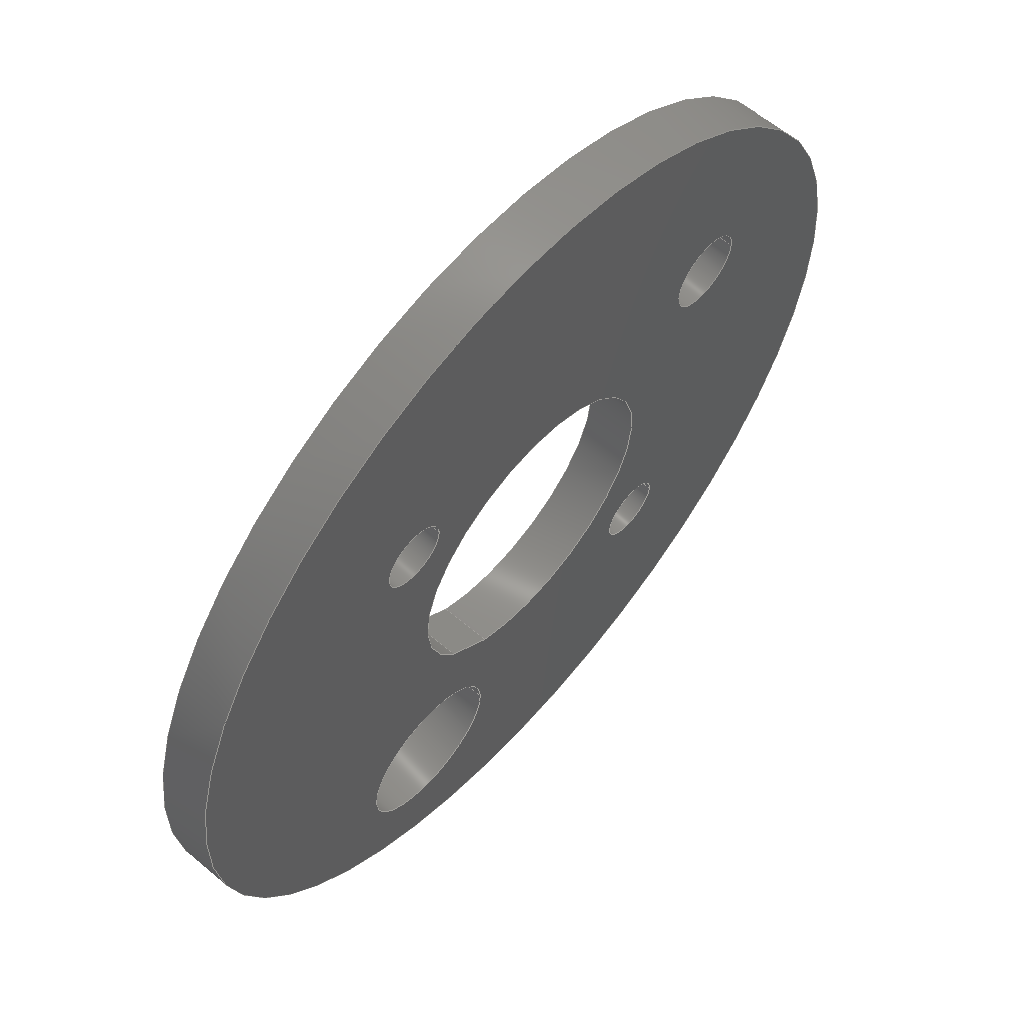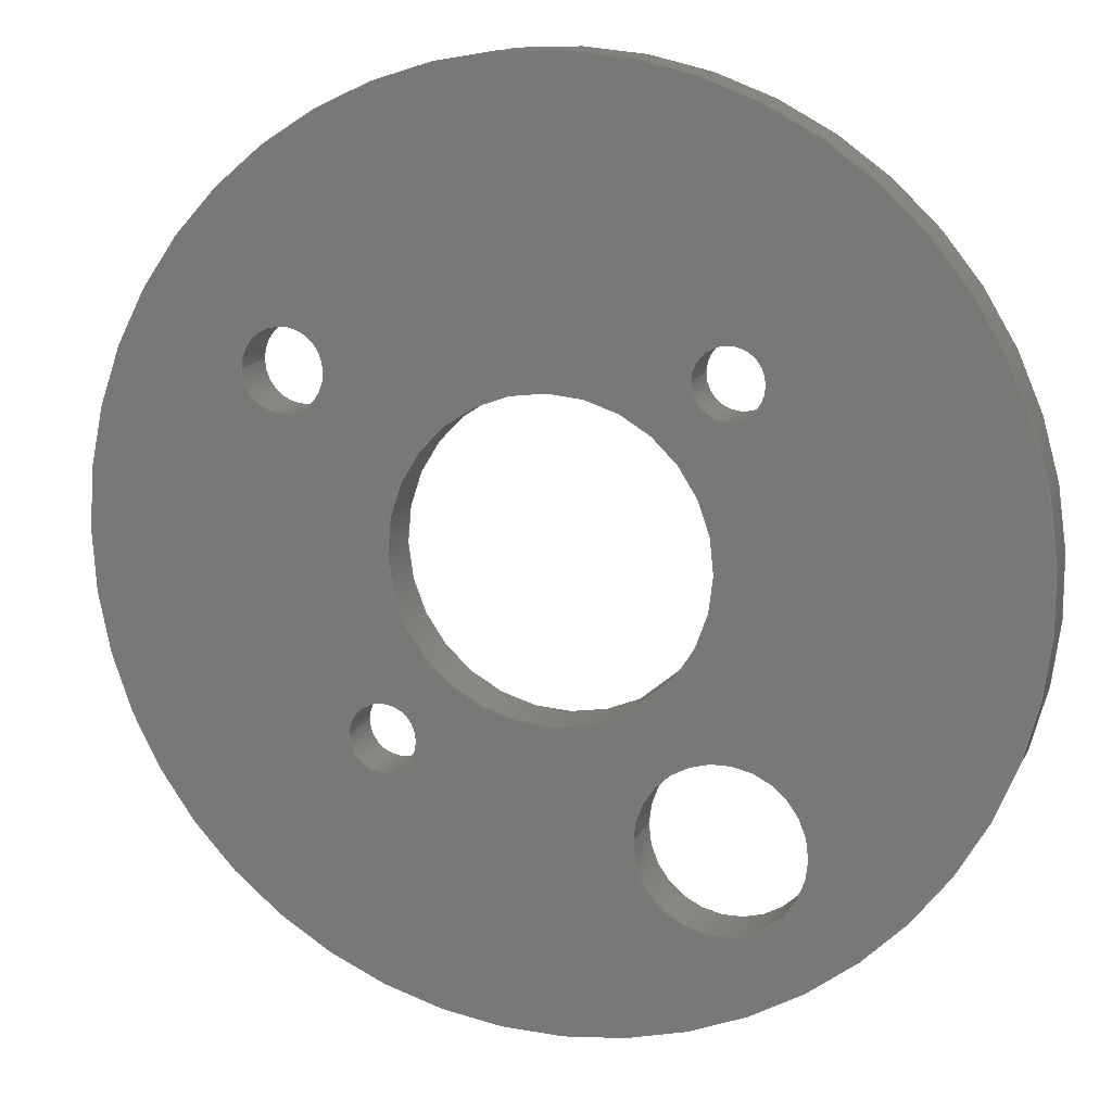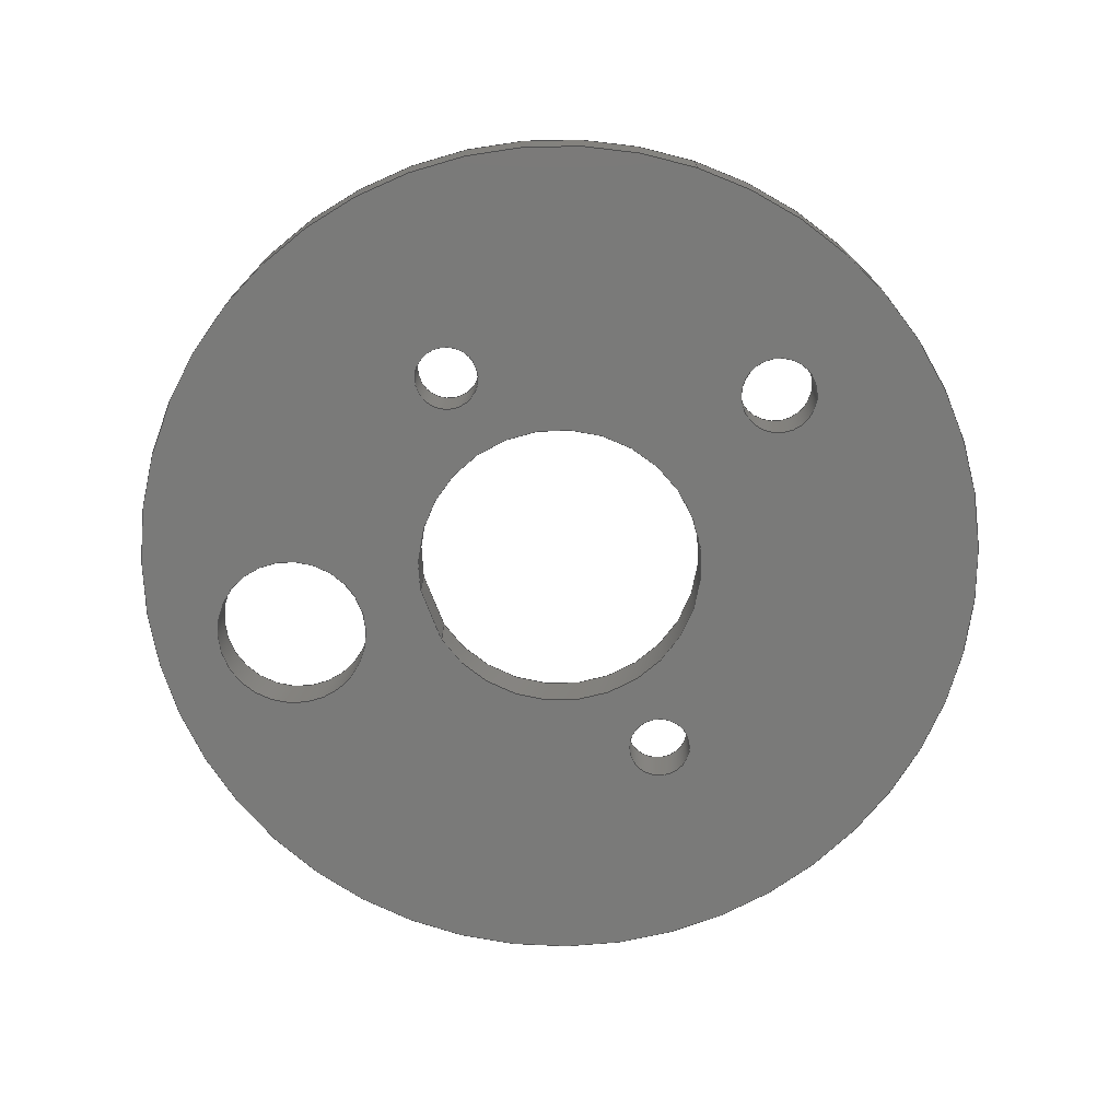
<metadata>
{"format":"step","ext":"step","renderer":"f3d","projection":"perspective","resolution":1024,"background":"white","views":[{"elev":60.7,"azim":130.8,"up":"+Z"},{"elev":13.3,"azim":17.8,"up":"+Z"},{"elev":-72.9,"azim":-108.2,"up":"+Y"}]}
</metadata>
<code>
ISO-10303-21;
DATA;
#1=MECHANICAL_DESIGN_GEOMETRIC_PRESENTATION_REPRESENTATION('',(#4),#305);
#2=SHAPE_REPRESENTATION_RELATIONSHIP('SRR','None',#315,#3);
#3=ADVANCED_BREP_SHAPE_REPRESENTATION('',(#5),#304);
#4=STYLED_ITEM('',(#324),#5);
#5=MANIFOLD_SOLID_BREP('Screwing Jig',#169);
#6=FACE_BOUND('',#36,.T.);
#7=FACE_BOUND('',#37,.T.);
#8=FACE_BOUND('',#38,.T.);
#9=FACE_BOUND('',#39,.T.);
#10=FACE_BOUND('',#40,.T.);
#11=FACE_BOUND('',#42,.T.);
#12=FACE_BOUND('',#43,.T.);
#13=FACE_BOUND('',#44,.T.);
#14=FACE_BOUND('',#45,.T.);
#15=FACE_BOUND('',#46,.T.);
#16=PLANE('',#201);
#17=PLANE('',#202);
#18=PLANE('',#203);
#19=FACE_OUTER_BOUND('',#28,.T.);
#20=FACE_OUTER_BOUND('',#29,.T.);
#21=FACE_OUTER_BOUND('',#30,.T.);
#22=FACE_OUTER_BOUND('',#31,.T.);
#23=FACE_OUTER_BOUND('',#32,.T.);
#24=FACE_OUTER_BOUND('',#33,.T.);
#25=FACE_OUTER_BOUND('',#34,.T.);
#26=FACE_OUTER_BOUND('',#35,.T.);
#27=FACE_OUTER_BOUND('',#41,.T.);
#28=EDGE_LOOP('',(#112,#113,#114,#115));
#29=EDGE_LOOP('',(#116,#117,#118,#119));
#30=EDGE_LOOP('',(#120,#121,#122,#123));
#31=EDGE_LOOP('',(#124,#125,#126,#127));
#32=EDGE_LOOP('',(#128,#129,#130,#131));
#33=EDGE_LOOP('',(#132,#133,#134,#135));
#34=EDGE_LOOP('',(#136,#137,#138,#139));
#35=EDGE_LOOP('',(#140));
#36=EDGE_LOOP('',(#141));
#37=EDGE_LOOP('',(#142));
#38=EDGE_LOOP('',(#143));
#39=EDGE_LOOP('',(#144));
#40=EDGE_LOOP('',(#145,#146));
#41=EDGE_LOOP('',(#147));
#42=EDGE_LOOP('',(#148,#149));
#43=EDGE_LOOP('',(#150));
#44=EDGE_LOOP('',(#151));
#45=EDGE_LOOP('',(#152));
#46=EDGE_LOOP('',(#153));
#47=LINE('',#262,#56);
#48=LINE('',#268,#57);
#49=LINE('',#274,#58);
#50=LINE('',#280,#59);
#51=LINE('',#286,#60);
#52=LINE('',#293,#61);
#53=LINE('',#296,#62);
#54=LINE('',#298,#63);
#55=LINE('',#299,#64);
#56=VECTOR('',#210,0.1551);
#57=VECTOR('',#217,0.07716);
#58=VECTOR('',#224,0.8612);
#59=VECTOR('',#231,0.06398);
#60=VECTOR('',#238,0.06398);
#61=VECTOR('',#245,0.3937);
#62=VECTOR('',#248,0.3937);
#63=VECTOR('',#251,0.3937);
#64=VECTOR('',#252,0.3937);
#65=CIRCLE('',#184,0.1551);
#66=CIRCLE('',#185,0.1551);
#67=CIRCLE('',#187,0.07716);
#68=CIRCLE('',#188,0.07716);
#69=CIRCLE('',#190,0.8612);
#70=CIRCLE('',#191,0.8612);
#71=CIRCLE('',#193,0.06398);
#72=CIRCLE('',#194,0.06398);
#73=CIRCLE('',#196,0.06398);
#74=CIRCLE('',#197,0.06398);
#75=CIRCLE('',#199,0.2922);
#76=CIRCLE('',#200,0.2922);
#77=VERTEX_POINT('',#259);
#78=VERTEX_POINT('',#261);
#79=VERTEX_POINT('',#265);
#80=VERTEX_POINT('',#267);
#81=VERTEX_POINT('',#271);
#82=VERTEX_POINT('',#273);
#83=VERTEX_POINT('',#277);
#84=VERTEX_POINT('',#279);
#85=VERTEX_POINT('',#283);
#86=VERTEX_POINT('',#285);
#87=VERTEX_POINT('',#289);
#88=VERTEX_POINT('',#290);
#89=VERTEX_POINT('',#292);
#90=VERTEX_POINT('',#294);
#91=EDGE_CURVE('',#77,#77,#65,.T.);
#92=EDGE_CURVE('',#77,#78,#47,.T.);
#93=EDGE_CURVE('',#78,#78,#66,.T.);
#94=EDGE_CURVE('',#79,#79,#67,.T.);
#95=EDGE_CURVE('',#79,#80,#48,.T.);
#96=EDGE_CURVE('',#80,#80,#68,.T.);
#97=EDGE_CURVE('',#81,#81,#69,.T.);
#98=EDGE_CURVE('',#81,#82,#49,.T.);
#99=EDGE_CURVE('',#82,#82,#70,.T.);
#100=EDGE_CURVE('',#83,#83,#71,.T.);
#101=EDGE_CURVE('',#83,#84,#50,.T.);
#102=EDGE_CURVE('',#84,#84,#72,.T.);
#103=EDGE_CURVE('',#85,#85,#73,.T.);
#104=EDGE_CURVE('',#85,#86,#51,.T.);
#105=EDGE_CURVE('',#86,#86,#74,.T.);
#106=EDGE_CURVE('',#87,#88,#75,.T.);
#107=EDGE_CURVE('',#87,#89,#52,.T.);
#108=EDGE_CURVE('',#90,#89,#76,.T.);
#109=EDGE_CURVE('',#88,#90,#53,.T.);
#110=EDGE_CURVE('',#88,#87,#54,.T.);
#111=EDGE_CURVE('',#89,#90,#55,.T.);
#112=ORIENTED_EDGE('',*,*,#91,.F.);
#113=ORIENTED_EDGE('',*,*,#92,.T.);
#114=ORIENTED_EDGE('',*,*,#93,.F.);
#115=ORIENTED_EDGE('',*,*,#92,.F.);
#116=ORIENTED_EDGE('',*,*,#94,.F.);
#117=ORIENTED_EDGE('',*,*,#95,.T.);
#118=ORIENTED_EDGE('',*,*,#96,.F.);
#119=ORIENTED_EDGE('',*,*,#95,.F.);
#120=ORIENTED_EDGE('',*,*,#97,.F.);
#121=ORIENTED_EDGE('',*,*,#98,.T.);
#122=ORIENTED_EDGE('',*,*,#99,.F.);
#123=ORIENTED_EDGE('',*,*,#98,.F.);
#124=ORIENTED_EDGE('',*,*,#100,.F.);
#125=ORIENTED_EDGE('',*,*,#101,.T.);
#126=ORIENTED_EDGE('',*,*,#102,.T.);
#127=ORIENTED_EDGE('',*,*,#101,.F.);
#128=ORIENTED_EDGE('',*,*,#103,.F.);
#129=ORIENTED_EDGE('',*,*,#104,.T.);
#130=ORIENTED_EDGE('',*,*,#105,.T.);
#131=ORIENTED_EDGE('',*,*,#104,.F.);
#132=ORIENTED_EDGE('',*,*,#106,.F.);
#133=ORIENTED_EDGE('',*,*,#107,.T.);
#134=ORIENTED_EDGE('',*,*,#108,.F.);
#135=ORIENTED_EDGE('',*,*,#109,.F.);
#136=ORIENTED_EDGE('',*,*,#110,.F.);
#137=ORIENTED_EDGE('',*,*,#109,.T.);
#138=ORIENTED_EDGE('',*,*,#111,.F.);
#139=ORIENTED_EDGE('',*,*,#107,.F.);
#140=ORIENTED_EDGE('',*,*,#99,.T.);
#141=ORIENTED_EDGE('',*,*,#100,.T.);
#142=ORIENTED_EDGE('',*,*,#103,.T.);
#143=ORIENTED_EDGE('',*,*,#96,.T.);
#144=ORIENTED_EDGE('',*,*,#93,.T.);
#145=ORIENTED_EDGE('',*,*,#111,.T.);
#146=ORIENTED_EDGE('',*,*,#108,.T.);
#147=ORIENTED_EDGE('',*,*,#97,.T.);
#148=ORIENTED_EDGE('',*,*,#106,.T.);
#149=ORIENTED_EDGE('',*,*,#110,.T.);
#150=ORIENTED_EDGE('',*,*,#102,.F.);
#151=ORIENTED_EDGE('',*,*,#105,.F.);
#152=ORIENTED_EDGE('',*,*,#94,.T.);
#153=ORIENTED_EDGE('',*,*,#91,.T.);
#154=CYLINDRICAL_SURFACE('',#183,0.1551);
#155=CYLINDRICAL_SURFACE('',#186,0.07716);
#156=CYLINDRICAL_SURFACE('',#189,0.8612);
#157=CYLINDRICAL_SURFACE('',#192,0.06398);
#158=CYLINDRICAL_SURFACE('',#195,0.06398);
#159=CYLINDRICAL_SURFACE('',#198,0.2922);
#160=ADVANCED_FACE('',(#19),#154,.F.);
#161=ADVANCED_FACE('',(#20),#155,.F.);
#162=ADVANCED_FACE('',(#21),#156,.T.);
#163=ADVANCED_FACE('',(#22),#157,.F.);
#164=ADVANCED_FACE('',(#23),#158,.F.);
#165=ADVANCED_FACE('',(#24),#159,.F.);
#166=ADVANCED_FACE('',(#25),#16,.T.);
#167=ADVANCED_FACE('',(#26,#6,#7,#8,#9,#10),#17,.T.);
#168=ADVANCED_FACE('',(#27,#11,#12,#13,#14,#15),#18,.F.);
#169=CLOSED_SHELL('',(#160,#161,#162,#163,#164,#165,#166,#167,#168));
#170=DERIVED_UNIT_ELEMENT(#172,1);
#171=DERIVED_UNIT_ELEMENT(#309,-3);
#172=(
MASS_UNIT()
NAMED_UNIT(*)
SI_UNIT(.KILO.,.GRAM.)
);
#173=DERIVED_UNIT((#170,#171));
#174=MEASURE_REPRESENTATION_ITEM('density measure',
POSITIVE_RATIO_MEASURE(7850),#173);
#175=PROPERTY_DEFINITION_REPRESENTATION(#180,#177);
#176=PROPERTY_DEFINITION_REPRESENTATION(#181,#178);
#177=REPRESENTATION('material name',(#179),#304);
#178=REPRESENTATION('density',(#174),#304);
#179=DESCRIPTIVE_REPRESENTATION_ITEM('Steel','Steel');
#180=PROPERTY_DEFINITION('material property','material name',#317);
#181=PROPERTY_DEFINITION('material property','density of part',#317);
#182=AXIS2_PLACEMENT_3D('placement',#257,#204,#205);
#183=AXIS2_PLACEMENT_3D('',#258,#206,#207);
#184=AXIS2_PLACEMENT_3D('',#260,#208,#209);
#185=AXIS2_PLACEMENT_3D('',#263,#211,#212);
#186=AXIS2_PLACEMENT_3D('',#264,#213,#214);
#187=AXIS2_PLACEMENT_3D('',#266,#215,#216);
#188=AXIS2_PLACEMENT_3D('',#269,#218,#219);
#189=AXIS2_PLACEMENT_3D('',#270,#220,#221);
#190=AXIS2_PLACEMENT_3D('',#272,#222,#223);
#191=AXIS2_PLACEMENT_3D('',#275,#225,#226);
#192=AXIS2_PLACEMENT_3D('',#276,#227,#228);
#193=AXIS2_PLACEMENT_3D('',#278,#229,#230);
#194=AXIS2_PLACEMENT_3D('',#281,#232,#233);
#195=AXIS2_PLACEMENT_3D('',#282,#234,#235);
#196=AXIS2_PLACEMENT_3D('',#284,#236,#237);
#197=AXIS2_PLACEMENT_3D('',#287,#239,#240);
#198=AXIS2_PLACEMENT_3D('',#288,#241,#242);
#199=AXIS2_PLACEMENT_3D('',#291,#243,#244);
#200=AXIS2_PLACEMENT_3D('',#295,#246,#247);
#201=AXIS2_PLACEMENT_3D('',#297,#249,#250);
#202=AXIS2_PLACEMENT_3D('',#300,#253,#254);
#203=AXIS2_PLACEMENT_3D('',#301,#255,#256);
#204=DIRECTION('axis',(0,0,1));
#205=DIRECTION('refdir',(1,0,0));
#206=DIRECTION('center_axis',(6.189e-13,1,-6.994e-15));
#207=DIRECTION('ref_axis',(1,-6.189e-13,-2.992e-10));
#208=DIRECTION('center_axis',(-6.177e-13,-1,4.508e-15));
#209=DIRECTION('ref_axis',(1,-6.177e-13,-2.992e-10));
#210=DIRECTION('',(-6.189e-13,-1,6.994e-15));
#211=DIRECTION('center_axis',(6.177e-13,1,-4.508e-15));
#212=DIRECTION('ref_axis',(1,-6.177e-13,-2.992e-10));
#213=DIRECTION('center_axis',(6.189e-13,1,-6.994e-15));
#214=DIRECTION('ref_axis',(1,-6.189e-13,-2.992e-10));
#215=DIRECTION('center_axis',(-6.177e-13,-1,4.508e-15));
#216=DIRECTION('ref_axis',(1,-6.177e-13,-2.992e-10));
#217=DIRECTION('',(-6.189e-13,-1,6.994e-15));
#218=DIRECTION('center_axis',(6.177e-13,1,-4.508e-15));
#219=DIRECTION('ref_axis',(1,-6.177e-13,-2.992e-10));
#220=DIRECTION('center_axis',(6.189e-13,1,-6.994e-15));
#221=DIRECTION('ref_axis',(1,-6.189e-13,-2.992e-10));
#222=DIRECTION('center_axis',(6.177e-13,1,-4.508e-15));
#223=DIRECTION('ref_axis',(1,-6.177e-13,-2.992e-10));
#224=DIRECTION('',(-6.189e-13,-1,6.994e-15));
#225=DIRECTION('center_axis',(-6.177e-13,-1,4.508e-15));
#226=DIRECTION('ref_axis',(1,-6.177e-13,-2.992e-10));
#227=DIRECTION('center_axis',(-6.224e-13,-1,6.994e-15));
#228=DIRECTION('ref_axis',(1,-6.224e-13,5.72e-30));
#229=DIRECTION('center_axis',(6.216e-13,1,-4.637e-15));
#230=DIRECTION('ref_axis',(1,-6.216e-13,0));
#231=DIRECTION('',(6.224e-13,1,-6.994e-15));
#232=DIRECTION('center_axis',(6.216e-13,1,-4.637e-15));
#233=DIRECTION('ref_axis',(1,-6.216e-13,0));
#234=DIRECTION('center_axis',(-6.224e-13,-1,6.994e-15));
#235=DIRECTION('ref_axis',(1,-6.224e-13,5.72e-30));
#236=DIRECTION('center_axis',(6.216e-13,1,-4.637e-15));
#237=DIRECTION('ref_axis',(1,-6.216e-13,0));
#238=DIRECTION('',(6.224e-13,1,-6.994e-15));
#239=DIRECTION('center_axis',(6.216e-13,1,-4.637e-15));
#240=DIRECTION('ref_axis',(1,-6.216e-13,0));
#241=DIRECTION('center_axis',(-6.224e-13,-1,6.994e-15));
#242=DIRECTION('ref_axis',(-0.6351,4.007e-13,0.7725));
#243=DIRECTION('center_axis',(-6.216e-13,-1,4.637e-15));
#244=DIRECTION('ref_axis',(1,-6.216e-13,0));
#245=DIRECTION('',(-6.224e-13,-1,6.994e-15));
#246=DIRECTION('center_axis',(6.216e-13,1,-4.637e-15));
#247=DIRECTION('ref_axis',(1,-6.216e-13,0));
#248=DIRECTION('',(-6.224e-13,-1,6.994e-15));
#249=DIRECTION('center_axis',(-0.6351,4.007e-13,0.7725));
#250=DIRECTION('ref_axis',(-0.7725,4.772e-13,-0.6351));
#251=DIRECTION('',(0.7725,-4.772e-13,0.6351));
#252=DIRECTION('',(-0.7725,4.772e-13,-0.6351));
#253=DIRECTION('center_axis',(-6.216e-13,-1,4.637e-15));
#254=DIRECTION('ref_axis',(1,-6.216e-13,0));
#255=DIRECTION('center_axis',(-6.216e-13,-1,4.637e-15));
#256=DIRECTION('ref_axis',(1,-6.216e-13,0));
#257=CARTESIAN_POINT('',(0,0,0));
#258=CARTESIAN_POINT('Origin',(2.9,4.28,3.886));
#259=CARTESIAN_POINT('',(2.745,4.38,3.886));
#260=CARTESIAN_POINT('Origin',(2.9,4.38,3.886));
#261=CARTESIAN_POINT('',(2.745,4.28,3.886));
#262=CARTESIAN_POINT('',(2.745,4.28,3.886));
#263=CARTESIAN_POINT('Origin',(2.9,4.28,3.886));
#264=CARTESIAN_POINT('Origin',(2.108,4.28,4.677));
#265=CARTESIAN_POINT('',(2.031,4.38,4.677));
#266=CARTESIAN_POINT('Origin',(2.108,4.38,4.677));
#267=CARTESIAN_POINT('',(2.031,4.28,4.677));
#268=CARTESIAN_POINT('',(2.031,4.28,4.677));
#269=CARTESIAN_POINT('Origin',(2.108,4.28,4.677));
#270=CARTESIAN_POINT('Origin',(2.591,4.28,4.371));
#271=CARTESIAN_POINT('',(1.73,4.38,4.371));
#272=CARTESIAN_POINT('Origin',(2.591,4.38,4.371));
#273=CARTESIAN_POINT('',(1.73,4.28,4.371));
#274=CARTESIAN_POINT('',(1.73,4.28,4.371));
#275=CARTESIAN_POINT('Origin',(2.591,4.28,4.371));
#276=CARTESIAN_POINT('Origin',(2.284,4.38,4.029));
#277=CARTESIAN_POINT('',(2.22,4.28,4.029));
#278=CARTESIAN_POINT('Origin',(2.284,4.28,4.029));
#279=CARTESIAN_POINT('',(2.22,4.38,4.029));
#280=CARTESIAN_POINT('',(2.22,4.38,4.029));
#281=CARTESIAN_POINT('Origin',(2.284,4.38,4.029));
#282=CARTESIAN_POINT('Origin',(2.903,4.38,4.695));
#283=CARTESIAN_POINT('',(2.839,4.28,4.695));
#284=CARTESIAN_POINT('Origin',(2.903,4.28,4.695));
#285=CARTESIAN_POINT('',(2.839,4.38,4.695));
#286=CARTESIAN_POINT('',(2.839,4.38,4.695));
#287=CARTESIAN_POINT('Origin',(2.903,4.38,4.695));
#288=CARTESIAN_POINT('Origin',(2.591,4.38,4.371));
#289=CARTESIAN_POINT('',(2.817,4.38,4.186));
#290=CARTESIAN_POINT('',(2.729,4.38,4.113));
#291=CARTESIAN_POINT('Origin',(2.591,4.38,4.371));
#292=CARTESIAN_POINT('',(2.817,4.28,4.186));
#293=CARTESIAN_POINT('',(2.817,4.38,4.186));
#294=CARTESIAN_POINT('',(2.729,4.28,4.113));
#295=CARTESIAN_POINT('Origin',(2.591,4.28,4.371));
#296=CARTESIAN_POINT('',(2.729,4.38,4.113));
#297=CARTESIAN_POINT('Origin',(2.817,4.38,4.186));
#298=CARTESIAN_POINT('',(2.146,4.38,3.633));
#299=CARTESIAN_POINT('',(2.146,4.28,3.633));
#300=CARTESIAN_POINT('Origin',(2.773,4.28,4.149));
#301=CARTESIAN_POINT('Origin',(2.773,4.38,4.149));
#302=UNCERTAINTY_MEASURE_WITH_UNIT(LENGTH_MEASURE(0.0003937),
#307,'DISTANCE_ACCURACY_VALUE',
'Maximum model space distance between geometric entities at asserted c
onnectivities');
#303=UNCERTAINTY_MEASURE_WITH_UNIT(LENGTH_MEASURE(0.0003937),
#307,'DISTANCE_ACCURACY_VALUE',
'Maximum model space distance between geometric entities at asserted c
onnectivities');
#304=(
GEOMETRIC_REPRESENTATION_CONTEXT(3)
GLOBAL_UNCERTAINTY_ASSIGNED_CONTEXT((#302))
GLOBAL_UNIT_ASSIGNED_CONTEXT((#307,#311,#312))
REPRESENTATION_CONTEXT('','3D')
);
#305=(
GEOMETRIC_REPRESENTATION_CONTEXT(3)
GLOBAL_UNCERTAINTY_ASSIGNED_CONTEXT((#303))
GLOBAL_UNIT_ASSIGNED_CONTEXT((#307,#311,#312))
REPRESENTATION_CONTEXT('','3D')
);
#306=DIMENSIONAL_EXPONENTS(1,0,0,0,0,0,0);
#307=(
CONVERSION_BASED_UNIT('inch',#310)
LENGTH_UNIT()
NAMED_UNIT(#306)
);
#308=(
LENGTH_UNIT()
NAMED_UNIT(*)
SI_UNIT(.MILLI.,.METRE.)
);
#309=(
LENGTH_UNIT()
NAMED_UNIT(*)
SI_UNIT($,.METRE.)
);
#310=LENGTH_MEASURE_WITH_UNIT(LENGTH_MEASURE(25.4),#308);
#311=(
NAMED_UNIT(*)
PLANE_ANGLE_UNIT()
SI_UNIT($,.RADIAN.)
);
#312=(
NAMED_UNIT(*)
SI_UNIT($,.STERADIAN.)
SOLID_ANGLE_UNIT()
);
#313=SHAPE_DEFINITION_REPRESENTATION(#314,#315);
#314=PRODUCT_DEFINITION_SHAPE('',$,#317);
#315=SHAPE_REPRESENTATION('',(#182),#304);
#316=PRODUCT_DEFINITION_CONTEXT('part definition',#321,'design');
#317=PRODUCT_DEFINITION('Screwing Jig','Screwing Jig v1',#318,#316);
#318=PRODUCT_DEFINITION_FORMATION('',$,#323);
#319=PRODUCT_RELATED_PRODUCT_CATEGORY('Screwing Jig v1',
'Screwing Jig v1',(#323));
#320=APPLICATION_PROTOCOL_DEFINITION('international standard',
'automotive_design',2009,#321);
#321=APPLICATION_CONTEXT(
'Core Data for Automotive Mechanical Design Process');
#322=PRODUCT_CONTEXT('part definition',#321,'mechanical');
#323=PRODUCT('Screwing Jig','Screwing Jig v1',$,(#322));
#324=PRESENTATION_STYLE_ASSIGNMENT((#325));
#325=SURFACE_STYLE_USAGE(.BOTH.,#326);
#326=SURFACE_SIDE_STYLE('',(#327));
#327=SURFACE_STYLE_FILL_AREA(#328);
#328=FILL_AREA_STYLE('Steel - Satin',(#329));
#329=FILL_AREA_STYLE_COLOUR('Steel - Satin',#330);
#330=COLOUR_RGB('Steel - Satin',0.6275,0.6275,0.6275);
ENDSEC;
END-ISO-10303-21;

</code>
